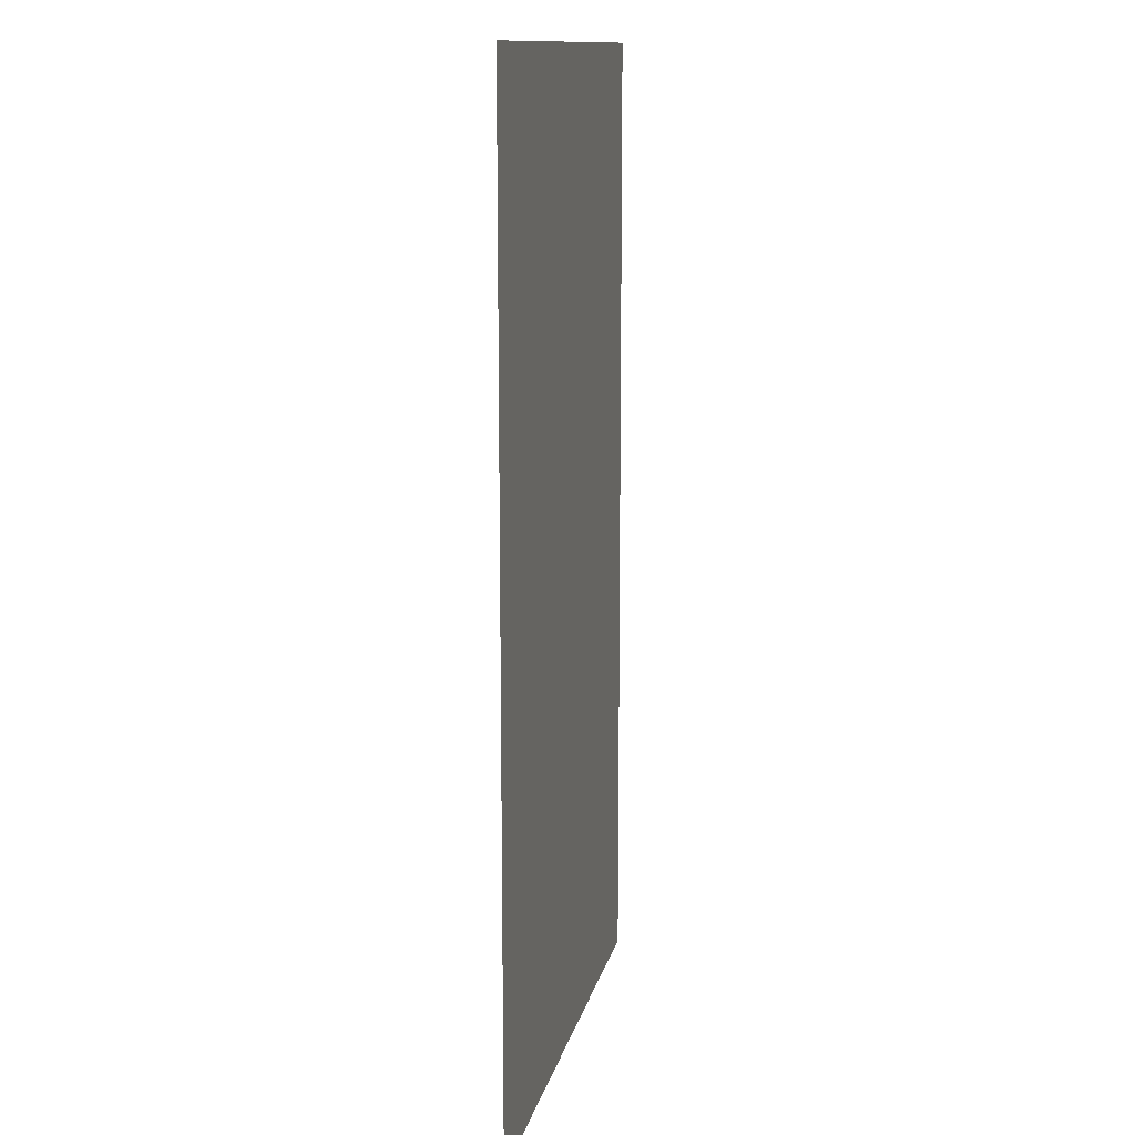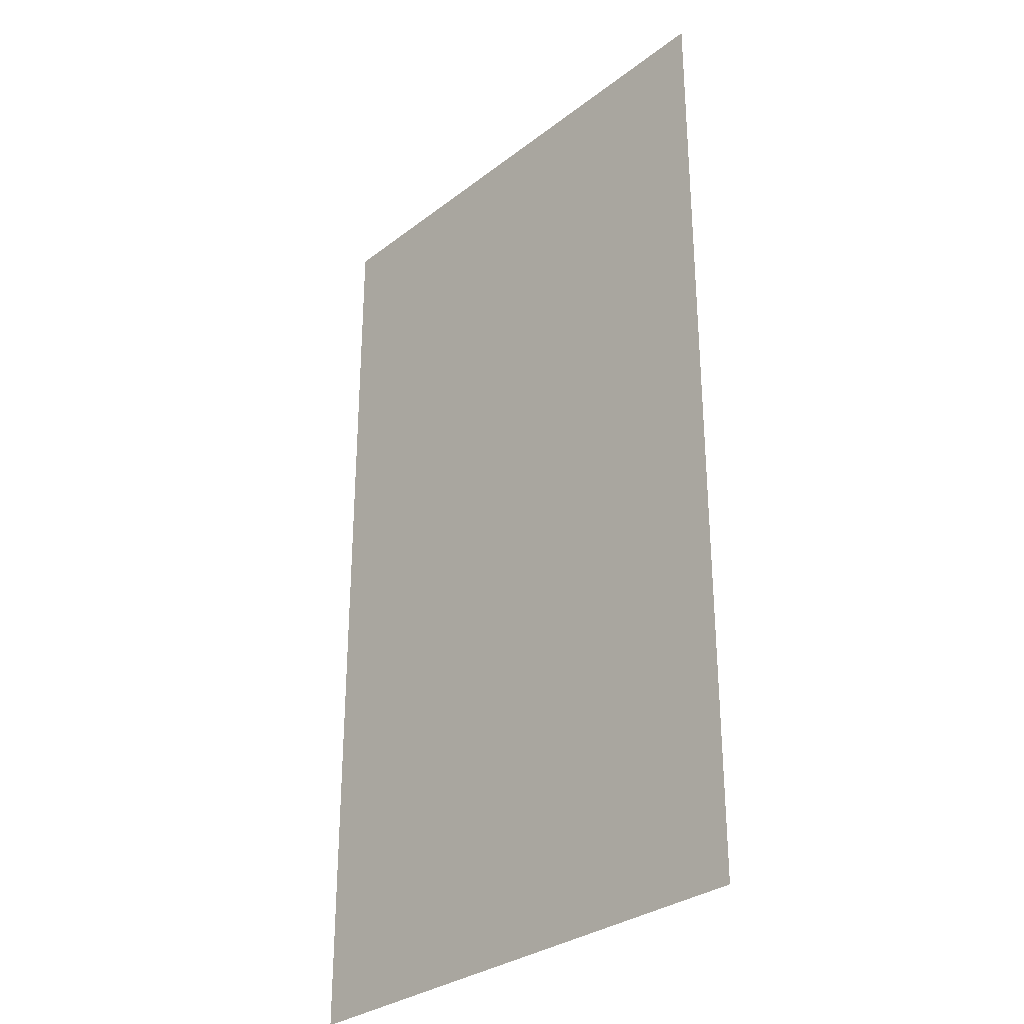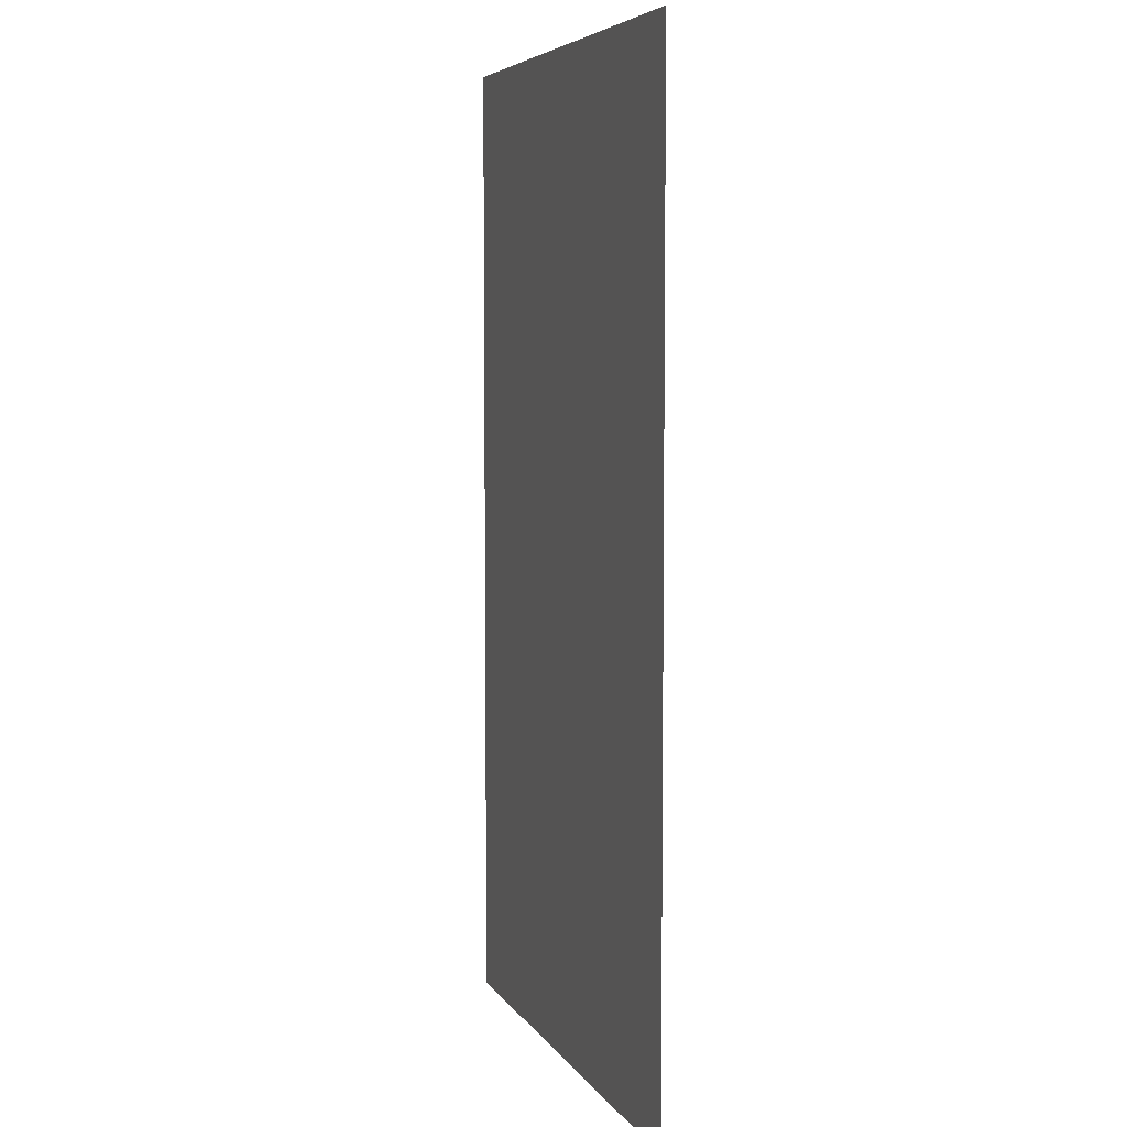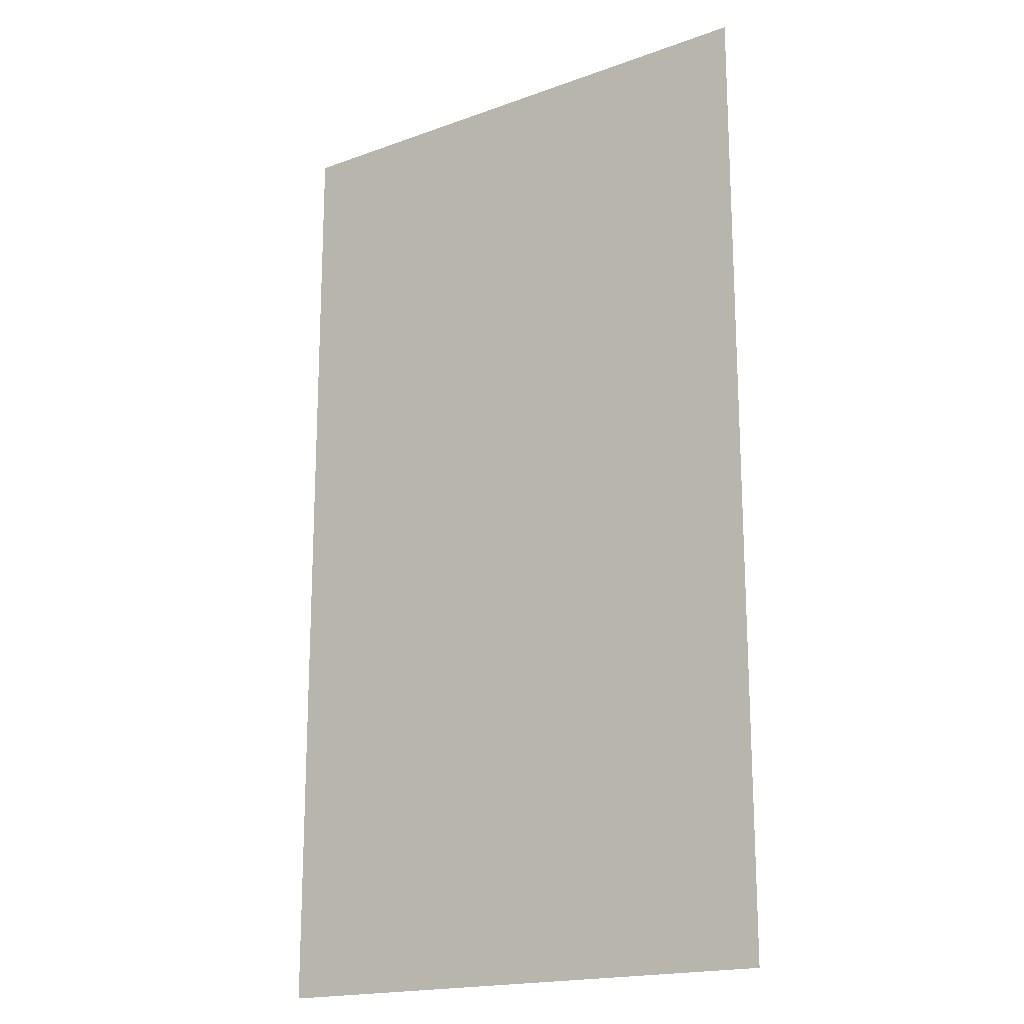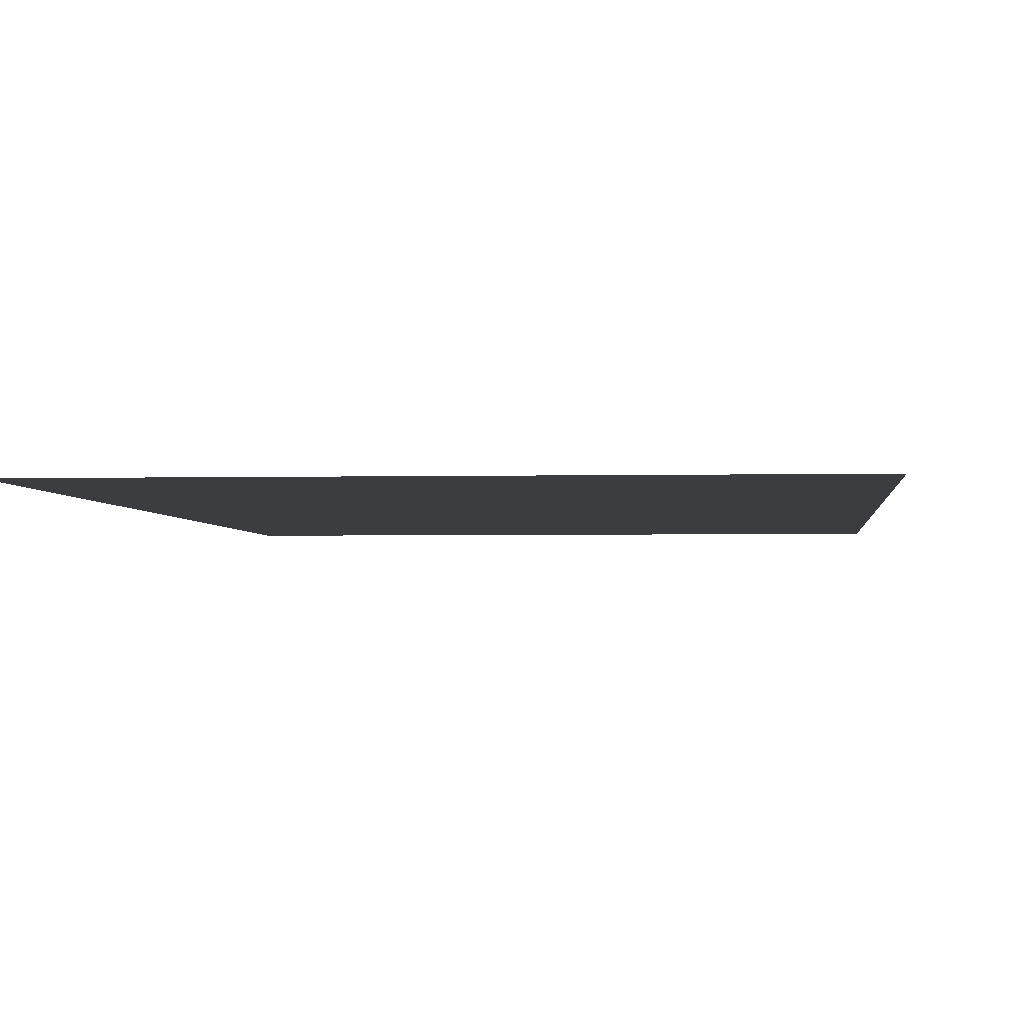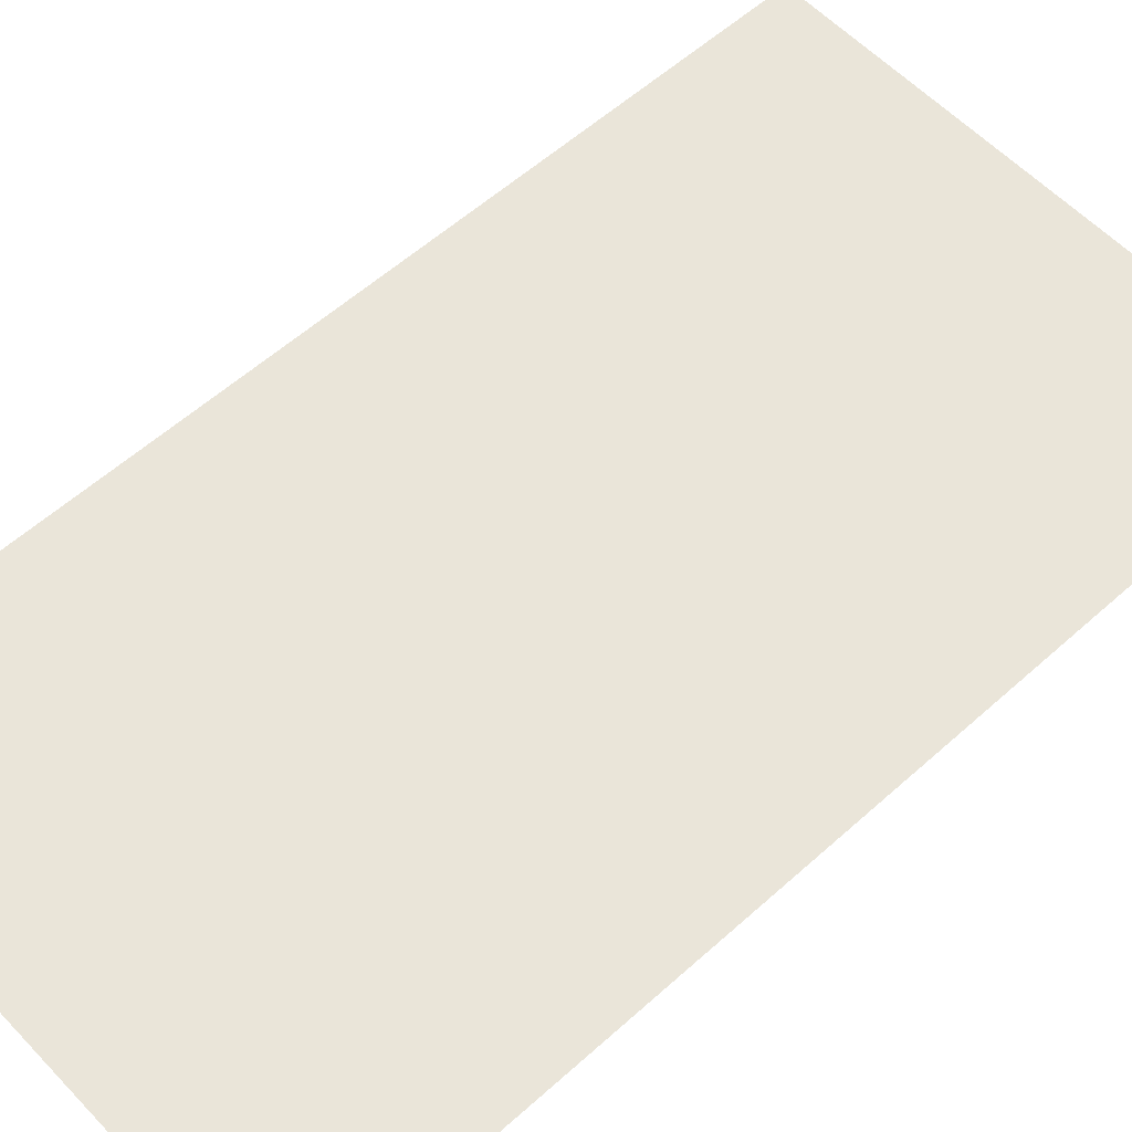
<metadata>
{"format":"obj","ext":"obj","renderer":"f3d","projection":"perspective","resolution":1024,"background":"white","views":[{"elev":12.8,"azim":101.8,"up":"+Z"},{"elev":-30.7,"azim":47.6,"up":"+Z"},{"elev":5.8,"azim":72.1,"up":"+Z"},{"elev":-18.3,"azim":35.0,"up":"+Z"},{"elev":-2.5,"azim":-174.8,"up":"+Y"},{"elev":57.8,"azim":-132.9,"up":"+Y"}]}
</metadata>
<code>
v  -18.25 0 16.22
v  -18.25 0 32.44
v  -9.124 0 32.44
v  -9.124 0 16.22
v  0 0 32.44
v  0 0 16.22
v  9.124 0 32.44
v  9.124 0 16.22
v  18.25 0 32.44
v  18.25 0 16.22
v  -18.25 0 -0
v  -9.124 0 -0
v  0 0 -0
v  9.124 0 -0
v  18.25 0 -0
v  -18.25 0 -16.22
v  -9.124 0 -16.22
v  0 0 -16.22
v  9.124 0 -16.22
v  18.25 0 -16.22
v  -18.25 0 -32.44
v  -9.124 0 -32.44
v  0 0 -32.44
v  9.124 0 -32.44
v  18.25 0 -32.44
o Plane001
g Plane001
f 1 2 3 4
f 4 3 5 6
f 6 5 7 8
f 8 7 9 10
f 11 1 4 12
f 12 4 6 13
f 13 6 8 14
f 14 8 10 15
f 16 11 12 17
f 17 12 13 18
f 18 13 14 19
f 19 14 15 20
f 21 16 17 22
f 22 17 18 23
f 23 18 19 24
f 24 19 20 25

</code>
